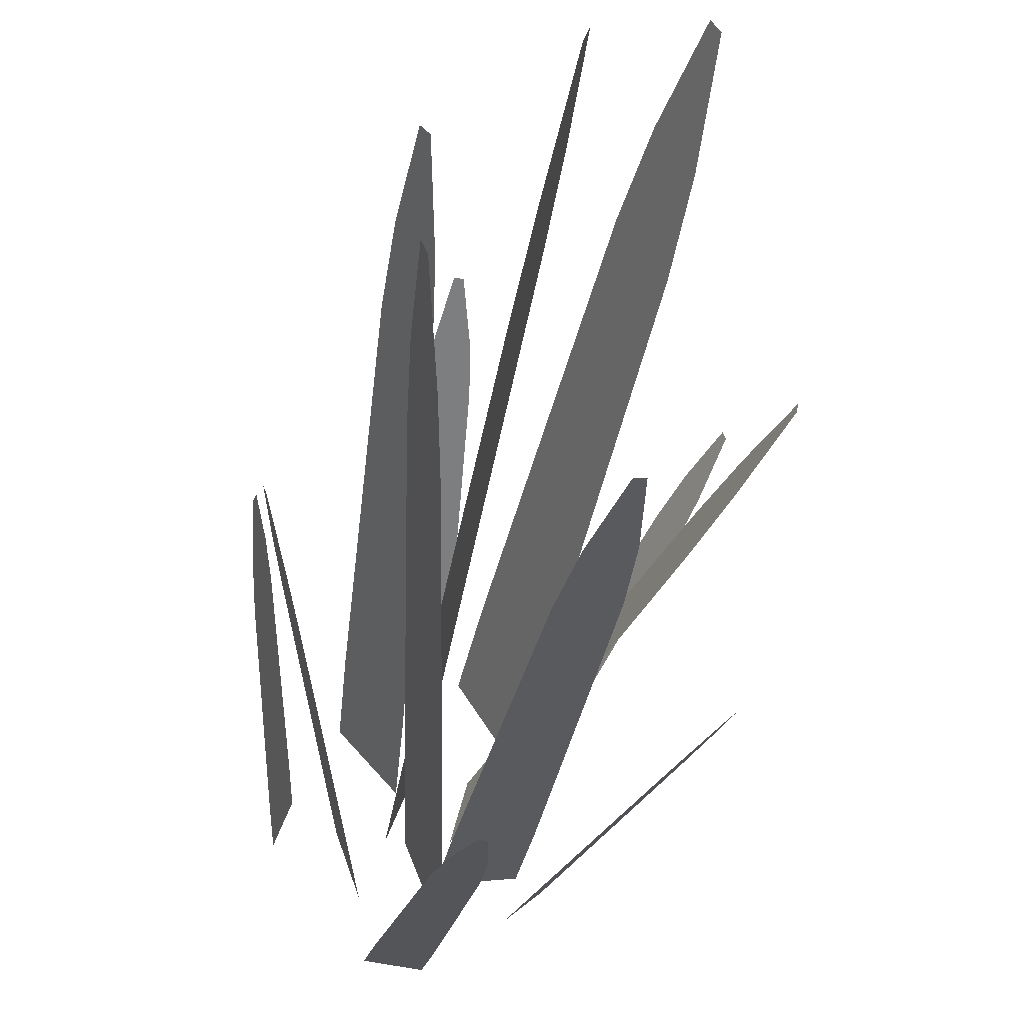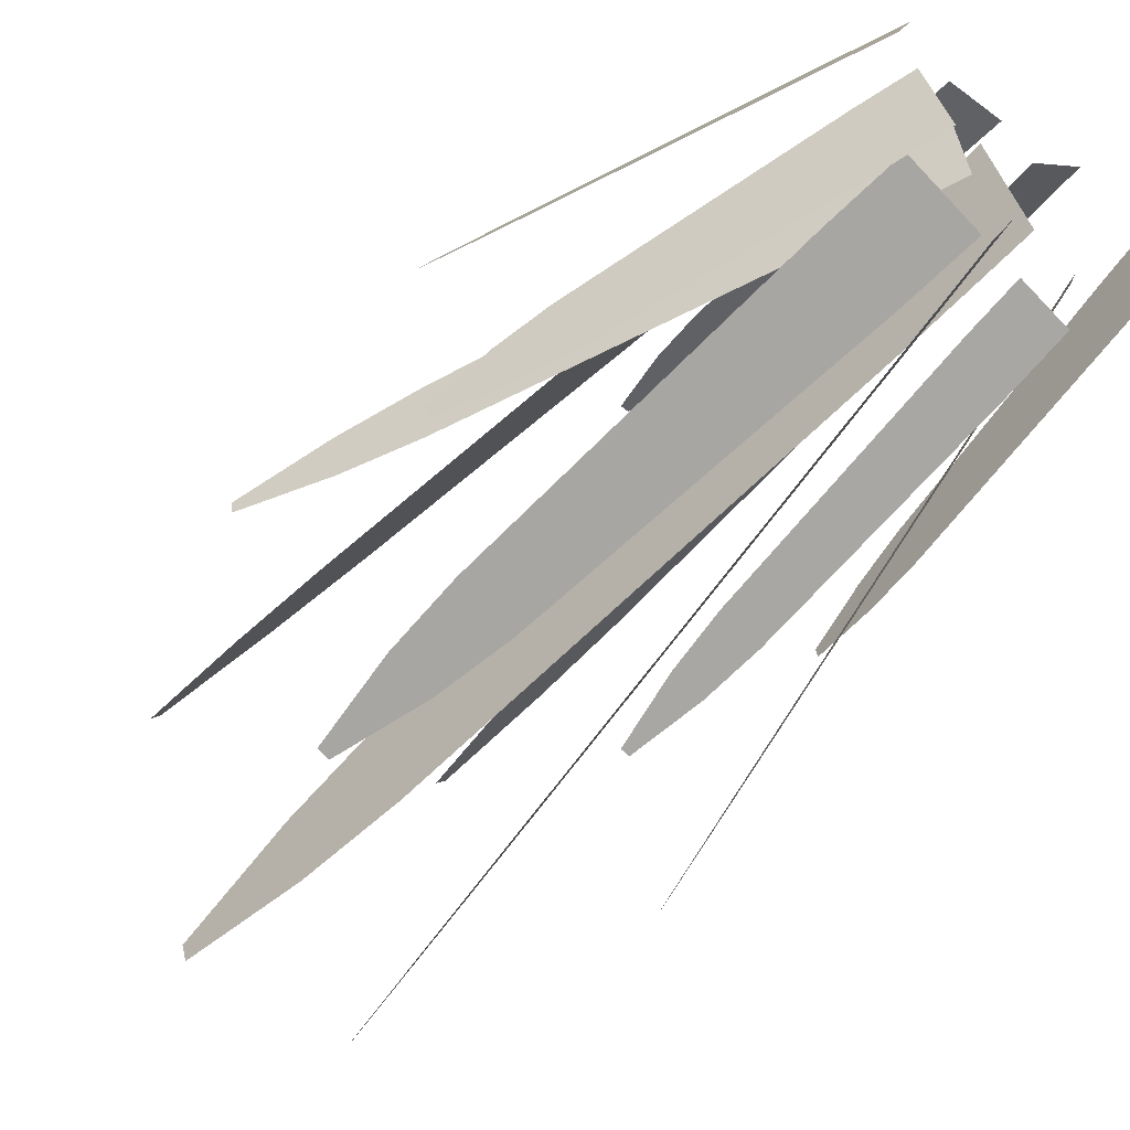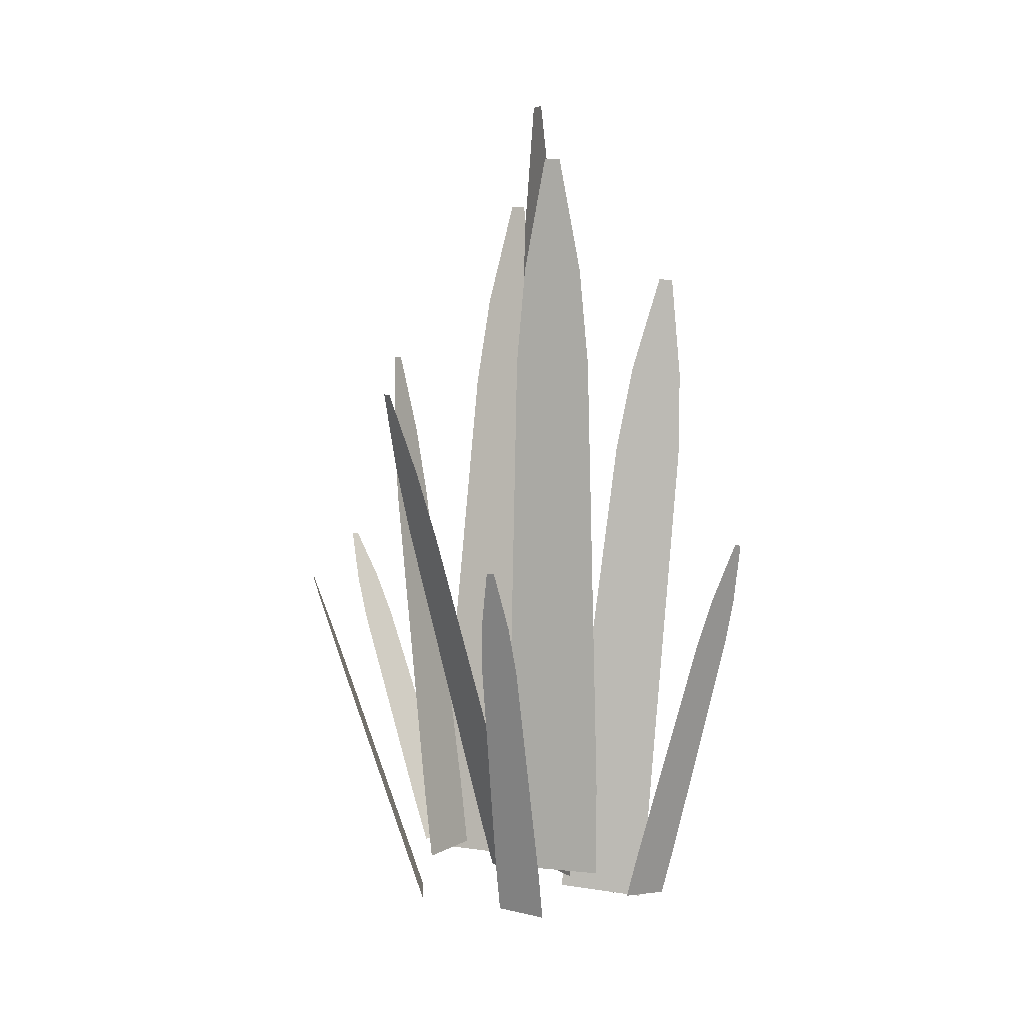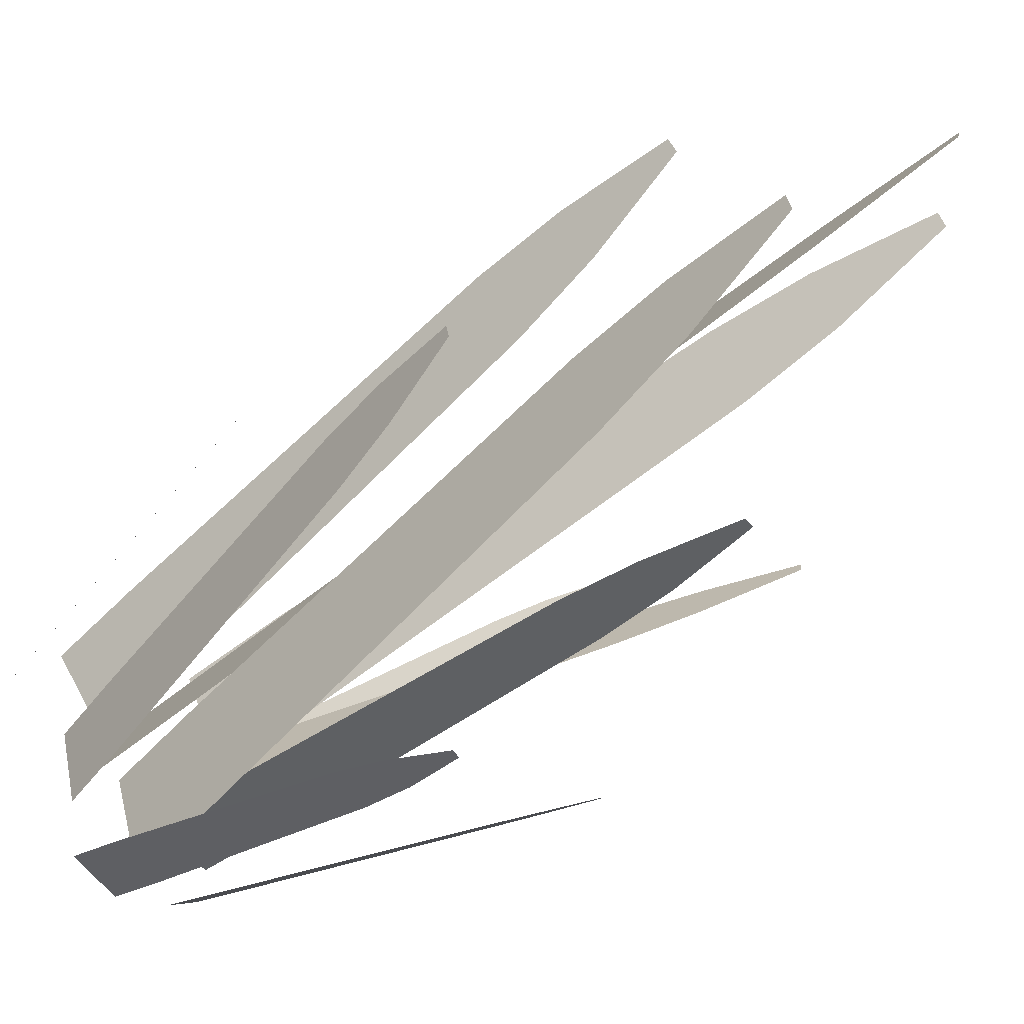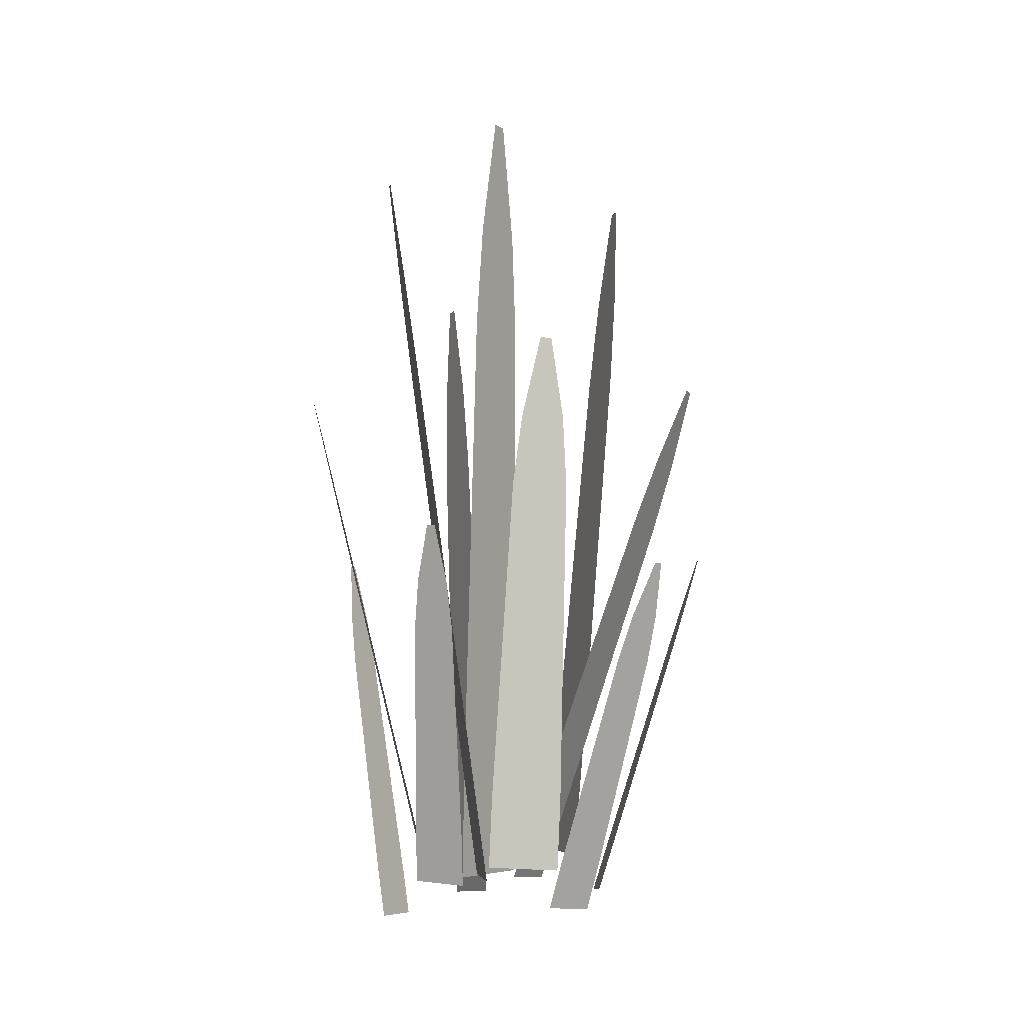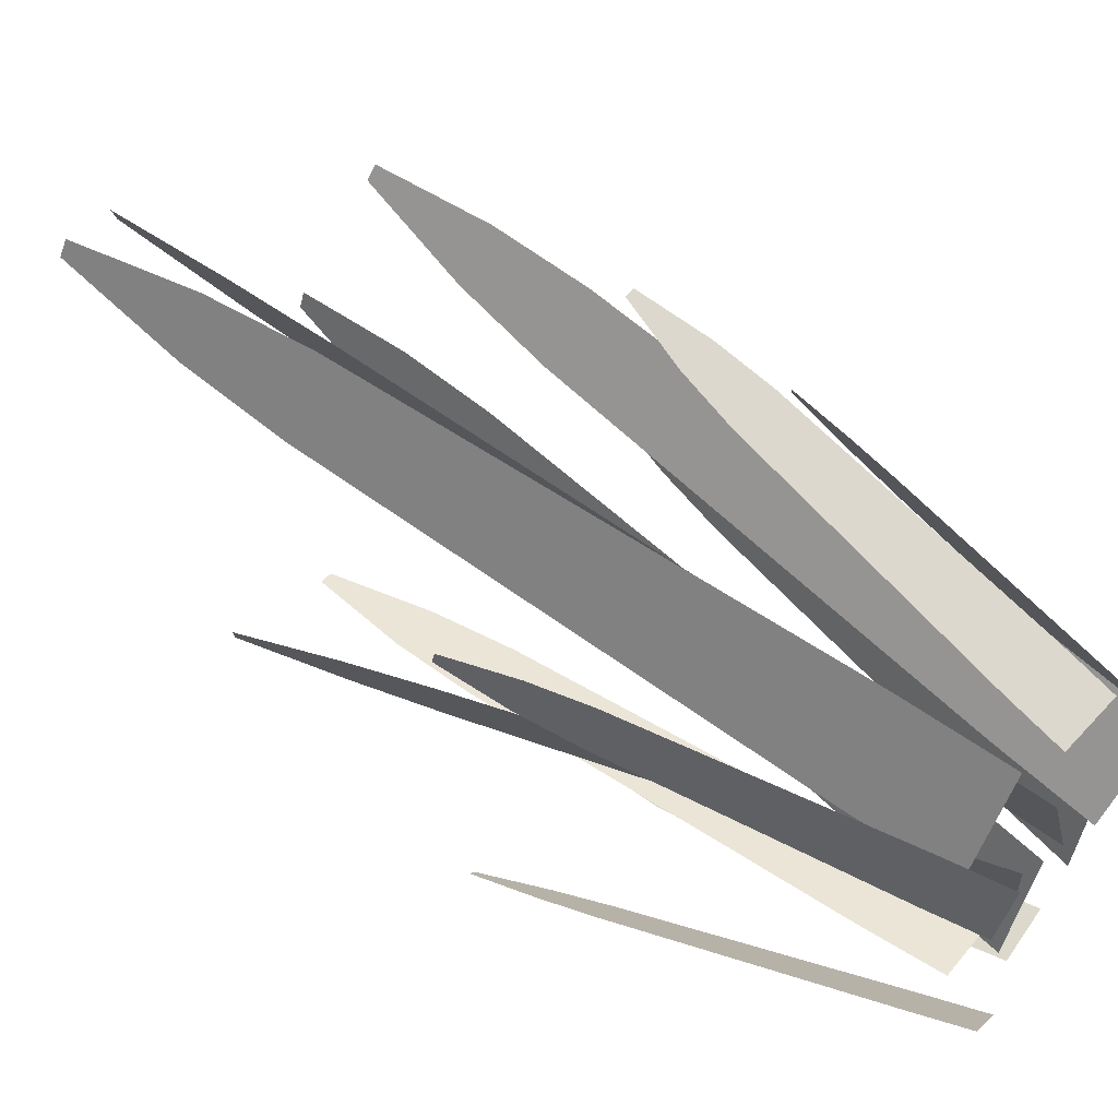
<metadata>
{"format":"obj","ext":"obj","renderer":"f3d","projection":"perspective","resolution":1024,"background":"white","views":[{"elev":-43.1,"azim":171.1,"up":"+Z"},{"elev":-62.6,"azim":-42.7,"up":"+Z"},{"elev":3.5,"azim":-44.7,"up":"+Y"},{"elev":-57.4,"azim":131.4,"up":"+Z"},{"elev":-5.4,"azim":-167.0,"up":"+Y"},{"elev":57.6,"azim":-51.2,"up":"+Z"}]}
</metadata>
<code>
o 平面
v -0.01963 0.1397 0.1197
v -0.01544 -0.1431 0.121
v 0.06618 0.1397 -0.1497
v 0.07036 -0.1431 -0.1484
v -0.02953 1.451 0.08358
v 0.03723 1.451 -0.126
v -0.02584 1.728 0.0578
v 0.02533 1.728 -0.1028
v -0.01717 1.931 0.02018
v 0.01064 1.931 -0.06714
v -0.01181 2.055 -0.002985
v 0.001615 2.055 -0.04515
f 1 2 4 3
f 1 3 6 5
f 5 6 8 7
f 7 8 10 9
f 9 10 12 11
o 平面.001
v 0.05942 0.1178 -0.165
v 0.02675 -0.1316 -0.1558
v -0.02675 0.1204 -0.4015
v -0.05942 -0.1291 -0.3923
v 0.2014 1.275 -0.2339
v 0.1344 1.277 -0.4179
v 0.2256 1.52 -0.2644
v 0.1742 1.521 -0.4055
v 0.2373 1.699 -0.3032
v 0.2094 1.7 -0.3799
v 0.2444 1.809 -0.3271
v 0.231 1.809 -0.3641
f 13 14 16 15
f 13 15 18 17
f 17 18 20 19
f 19 20 22 21
f 21 22 24 23
o 平面.002
v -0.1018 0.1566 0.302
v -0.0831 -0.09379 0.2844
v -0.2272 0.1626 0.08385
v -0.2085 -0.08779 0.06625
v -0.2022 1.319 0.3594
v -0.2997 1.324 0.1897
v -0.2318 1.565 0.3569
v -0.3066 1.568 0.2268
v -0.2623 1.746 0.3398
v -0.303 1.748 0.2691
v -0.281 1.856 0.3293
v -0.3006 1.857 0.2951
f 25 26 28 27
f 25 27 30 29
f 29 30 32 31
f 31 32 34 33
f 33 34 36 35
o 平面.003
v 0.1932 0.008911 0.2314
v 0.1799 -0.2185 0.2122
v 0.05794 0.03236 0.04865
v 0.04458 -0.1951 0.02937
v 0.2402 1.066 0.3006
v 0.135 1.085 0.1584
v 0.241 1.291 0.3028
v 0.1603 1.305 0.1938
v 0.2322 1.458 0.2918
v 0.1884 1.466 0.2326
v 0.2267 1.56 0.2849
v 0.2056 1.563 0.2563
f 37 38 40 39
f 37 39 42 41
f 41 42 44 43
f 43 44 46 45
f 45 46 48 47
o 平面.004
v -0.05116 0.08458 -0.3002
v -0.03936 -0.1021 -0.2849
v -0.2336 0.07661 -0.257
v -0.2218 -0.11 -0.2416
v -0.1261 0.9495 -0.3666
v -0.2681 0.9433 -0.3329
v -0.1543 1.132 -0.3777
v -0.263 1.127 -0.3519
v -0.1876 1.265 -0.3828
v -0.2467 1.262 -0.3688
v -0.208 1.346 -0.3859
v -0.2366 1.345 -0.3792
f 49 50 52 51
f 49 51 54 53
f 53 54 56 55
f 55 56 58 57
f 57 58 60 59
o 平面.005
v 0.2189 0.0316 -0.16
v 0.1805 -0.1393 -0.1424
v 0.1621 0.02722 -0.3265
v 0.1237 -0.1437 -0.309
v 0.3908 0.8238 -0.26
v 0.3467 0.8204 -0.3896
v 0.4233 0.9908 -0.2924
v 0.3895 0.9882 -0.3917
v 0.4432 1.113 -0.3277
v 0.4248 1.112 -0.3817
v 0.4553 1.188 -0.3494
v 0.4464 1.187 -0.3754
f 61 62 64 63
f 61 63 66 65
f 65 66 68 67
f 67 68 70 69
f 69 70 72 71
o 平面.006
v -0.3116 -0.06648 0.1202
v -0.2752 -0.1914 0.09812
v -0.2714 -0.07685 0.2455
v -0.235 -0.2018 0.2234
v -0.4761 0.512 0.2363
v -0.4448 0.5039 0.3338
v -0.5081 0.6335 0.2693
v -0.4841 0.6273 0.344
v -0.5288 0.7219 0.3022
v -0.5158 0.7185 0.3428
v -0.5414 0.7758 0.3223
v -0.5351 0.7742 0.3419
f 73 74 76 75
f 73 75 78 77
f 77 78 80 79
f 79 80 82 81
f 81 82 84 83
o 平面.007
v -0.1366 0.03897 -0.1364
v -0.07605 -0.1387 -0.1374
v -0.1766 0.02423 0.04638
v -0.1161 -0.1534 0.0453
v -0.4216 0.8613 -0.1111
v -0.4528 0.8498 0.03108
v -0.4846 1.034 -0.09343
v -0.5084 1.025 0.01554
v -0.5335 1.16 -0.06779
v -0.5465 1.155 -0.00856
v -0.5634 1.236 -0.052
v -0.5696 1.234 -0.0234
f 85 86 88 87
f 85 87 90 89
f 89 90 92 91
f 91 92 94 93
f 93 94 96 95
o 平面.008
v -0.2465 -0.08729 -0.3103
v -0.2108 -0.2071 -0.2906
v -0.3315 -0.09724 -0.2171
v -0.2958 -0.2171 -0.1973
v -0.4215 0.4675 -0.3918
v -0.4877 0.4597 -0.3193
v -0.4642 0.584 -0.4027
v -0.515 0.5781 -0.3471
v -0.5015 0.6688 -0.4042
v -0.5291 0.6655 -0.374
v -0.5243 0.7204 -0.4051
v -0.5376 0.7189 -0.3905
f 97 98 100 99
f 97 99 102 101
f 101 102 104 103
f 103 104 106 105
f 105 106 108 107
o 平面.009
v 0.09996 -0.004137 -0.5292
v 0.1081 -0.123 -0.4863
v -0.02617 -0.01419 -0.5332
v -0.01808 -0.133 -0.4903
v 0.04841 0.546 -0.7286
v -0.04971 0.5381 -0.7318
v 0.02902 0.6615 -0.771
v -0.04619 0.6555 -0.7734
v 0.006039 0.7455 -0.8024
v -0.03484 0.7423 -0.8037
v -0.008079 0.7968 -0.8216
v -0.02782 0.7952 -0.8222
f 109 110 112 111
f 109 111 114 113
f 113 114 116 115
f 115 116 118 117
f 117 118 120 119
o 平面.010
v -0.0514 -0.01834 0.4127
v -0.0571 -0.145 0.3759
v 0.07955 -0.02814 0.4262
v 0.07385 -0.1548 0.3894
v -0.0104 0.568 0.5849
v 0.09147 0.5604 0.5954
v 0.00708 0.6912 0.6222
v 0.08517 0.6854 0.6303
v 0.029 0.7809 0.6505
v 0.07144 0.7778 0.6549
v 0.04247 0.8356 0.6678
v 0.06297 0.8341 0.6699
f 121 122 124 123
f 121 123 126 125
f 125 126 128 127
f 127 128 130 129
f 129 130 132 131
o 平面.011
v 0.3348 -0.13 -0.09403
v 0.3144 -0.2602 -0.1022
v 0.298 -0.1322 0.03271
v 0.2775 -0.2623 0.02457
v 0.4256 0.4735 -0.0422
v 0.397 0.4718 0.0564
v 0.4423 0.6008 -0.02271
v 0.4204 0.5995 0.05286
v 0.452 0.6941 0.000388
v 0.4401 0.6934 0.04147
v 0.4579 0.7509 0.01458
v 0.4521 0.7506 0.03441
f 133 134 136 135
f 133 135 138 137
f 137 138 140 139
f 139 140 142 141
f 141 142 144 143

</code>
